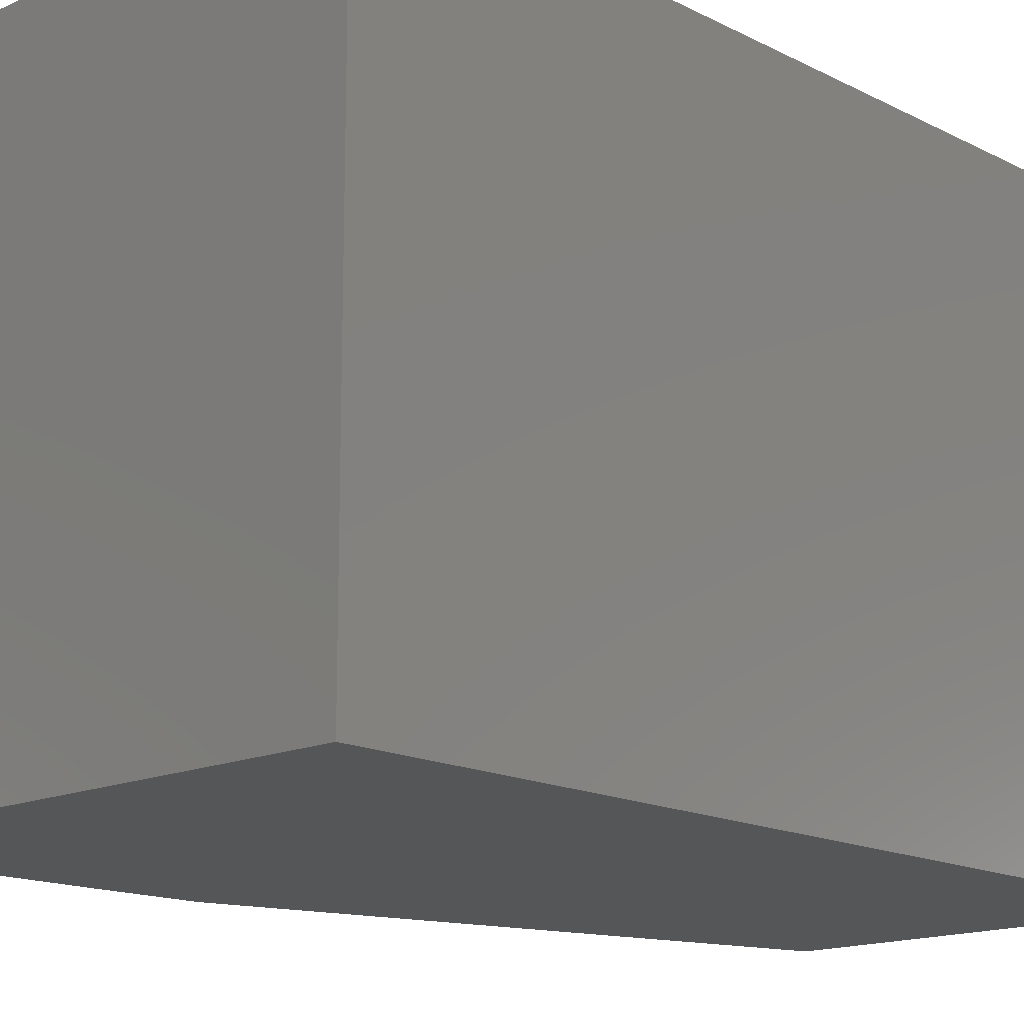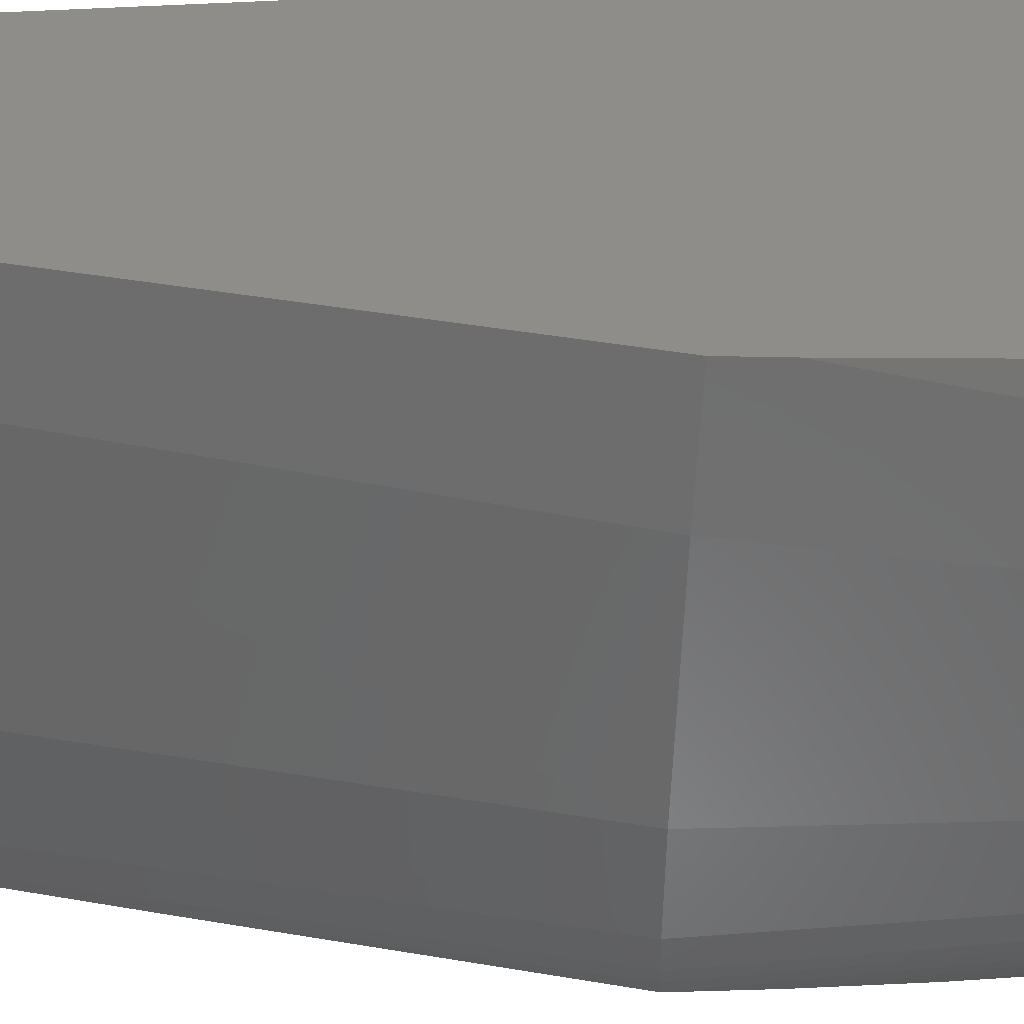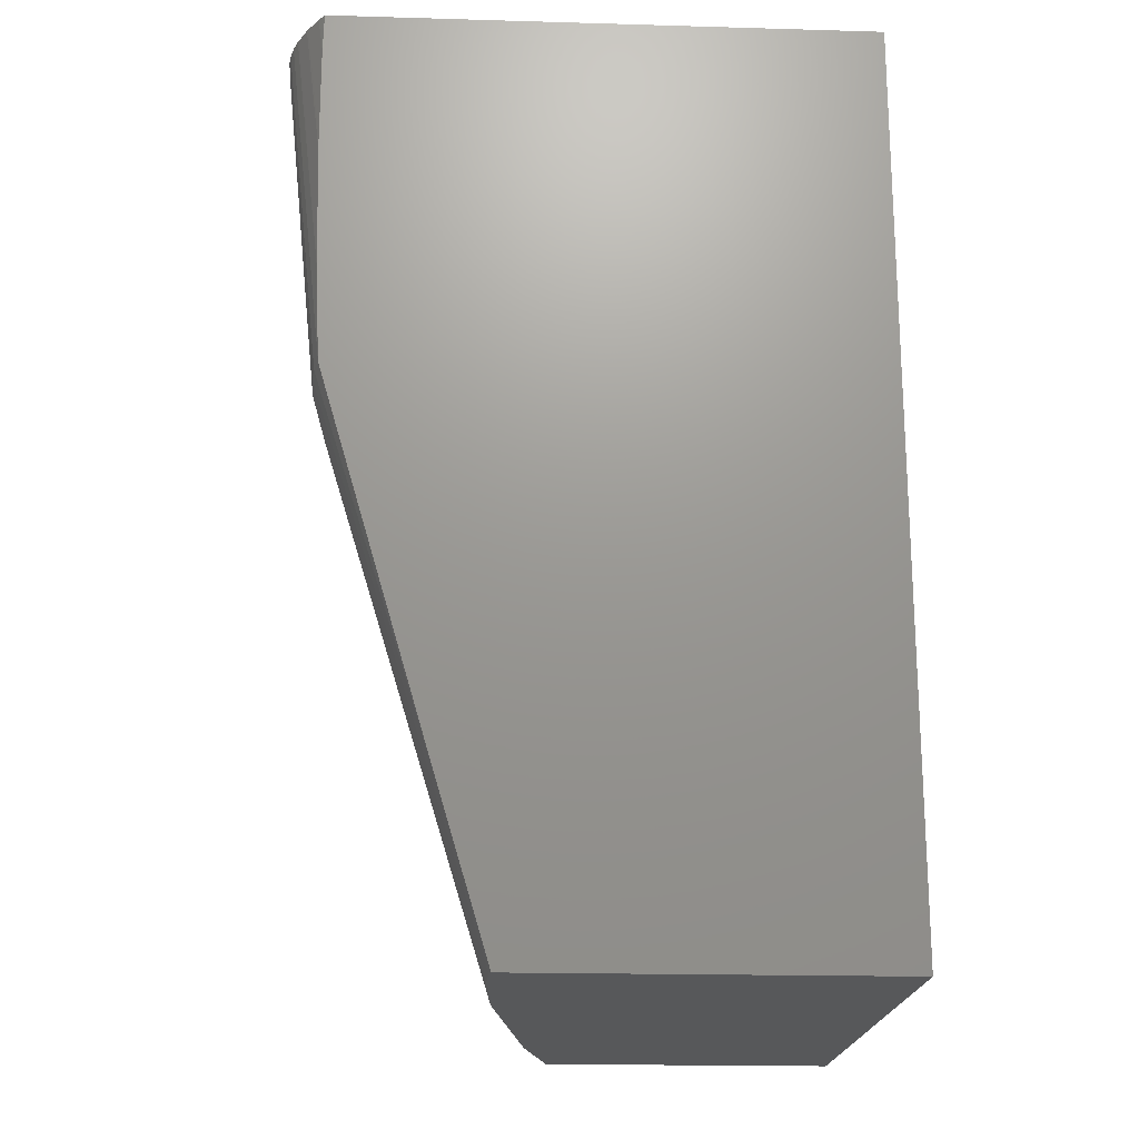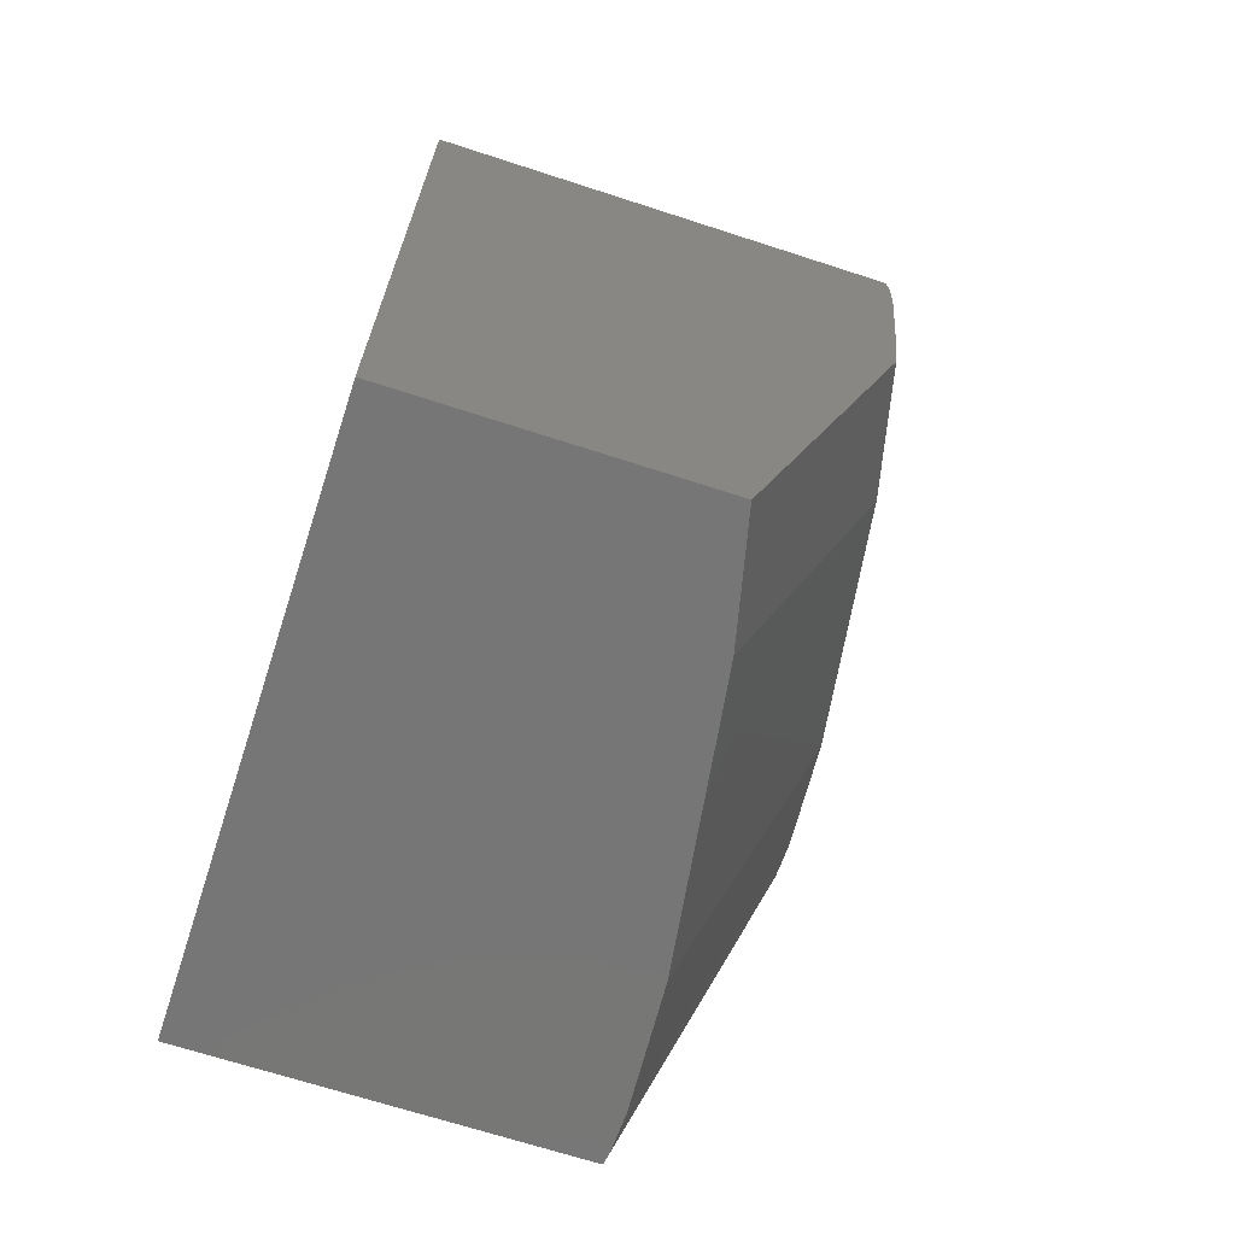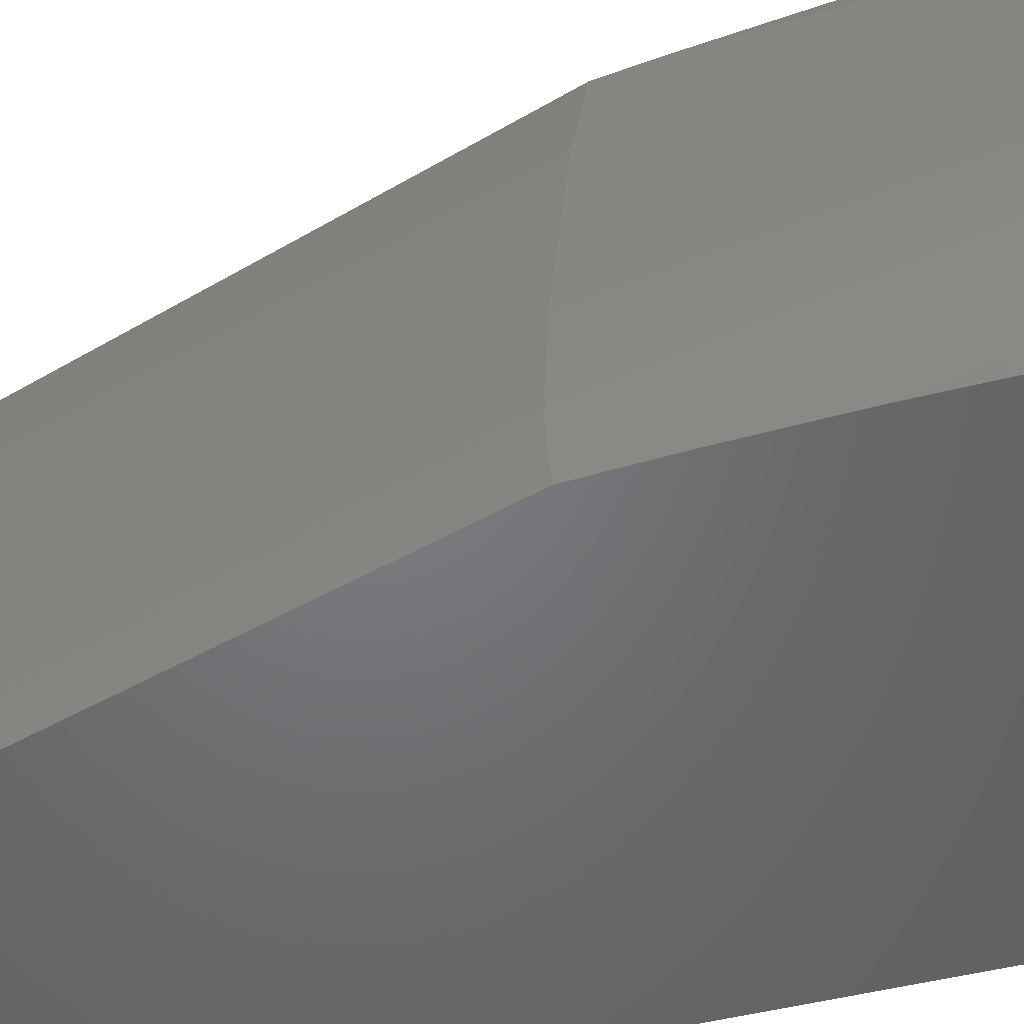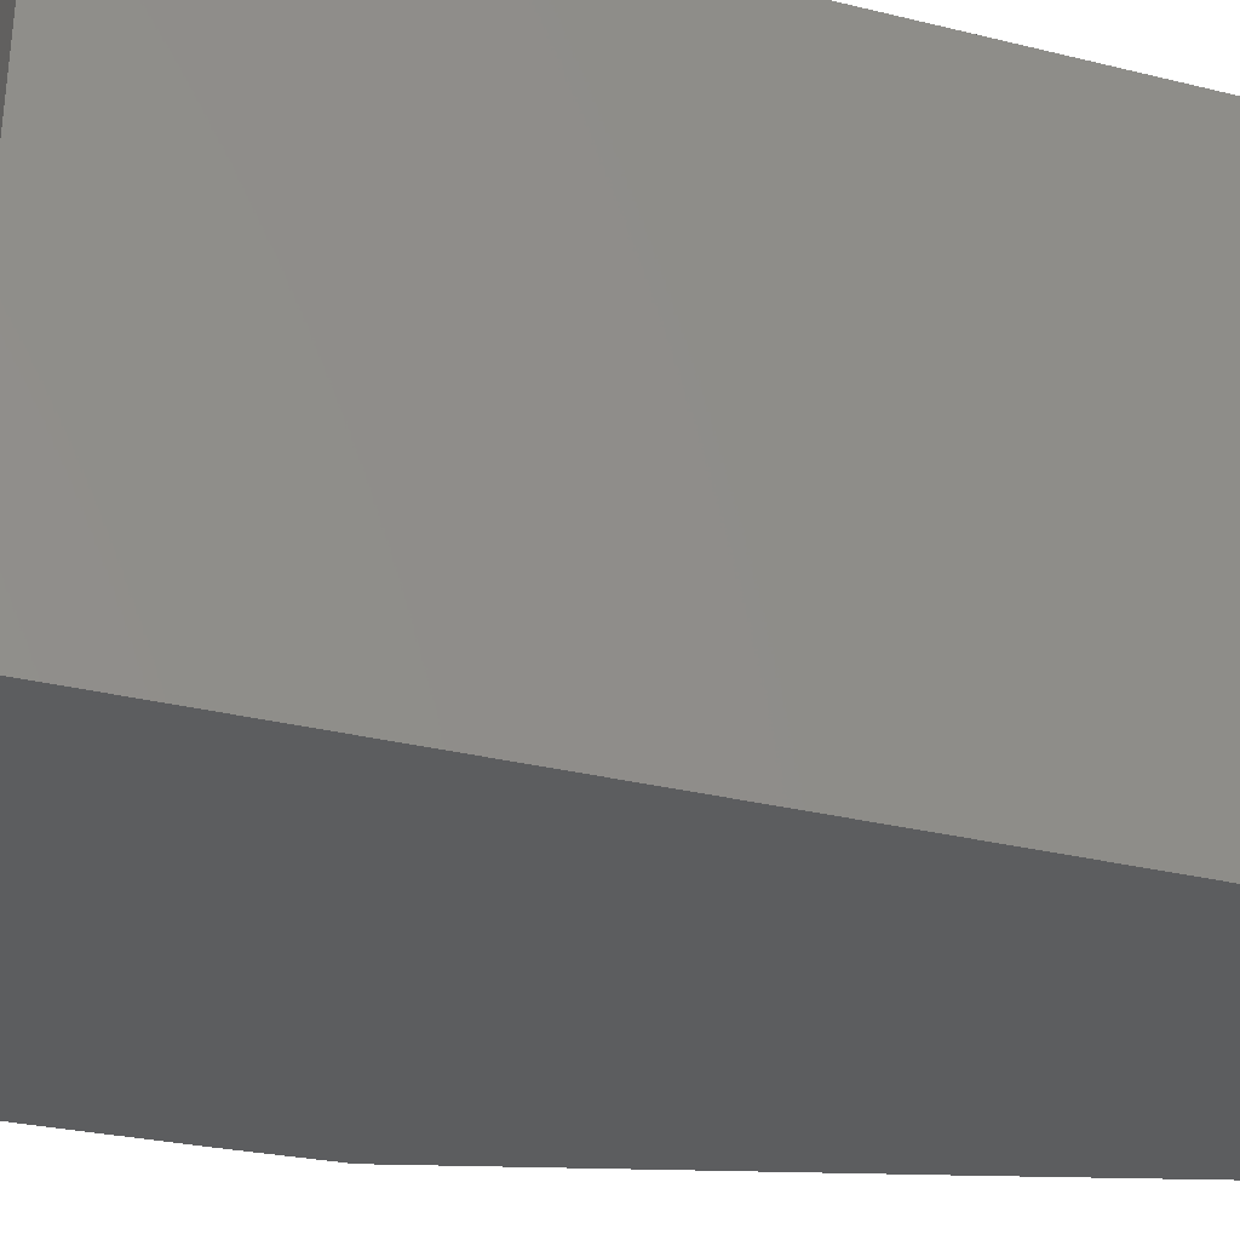
<metadata>
{"format":"stl","ext":"stl","renderer":"f3d","projection":"perspective","resolution":1024,"background":"white","views":[{"elev":-15.6,"azim":-136.8,"up":"+Z"},{"elev":40.6,"azim":85.3,"up":"+Z"},{"elev":-19.4,"azim":176.9,"up":"+Y"},{"elev":-68.8,"azim":-18.0,"up":"+Y"},{"elev":-50.3,"azim":105.5,"up":"+Z"},{"elev":-31.5,"azim":-109.1,"up":"+Z"}]}
</metadata>
<code>
# stl→obj: 68 verts, 134 faces
v 50.75 -25.29 7.667
v 50.75 -25.76 7.667
v 50.75 -25.62 7.667
v 37.33 -24.5 7.667
v 50.73 -24.55 7.667
v 50.73 -24.5 7.667
v 50.71 -26.57 7.667
v 50.67 -27.13 7.667
v 50.63 -27.52 7.667
v 50.23 -32.01 7.667
v 50.19 -32.33 7.667
v 50.04 -33.68 7.667
v 37.33 -49 7.667
v 45.56 -48.36 7.667
v 45.36 -49 7.667
v 37.33 -24.5 -7.667
v 51.83 -28.15 -7.667
v 51.83 -28.38 -7.667
v 51.83 -25.55 -7.667
v 51.82 -25.01 -7.667
v 51.75 -31.56 -7.667
v 51.75 -31.67 -7.667
v 51.64 -34.16 -7.667
v 51.63 -34.21 -7.667
v 48.61 -44.5 -7.667
v 37.33 -49 -7.667
v 47.26 -49 -7.667
v 51.8 -24.5 -7.667
v 50.95 -24.5 7.395
v 50.74 -24.5 7.657
v 50.88 -24.5 7.497
v 50.93 -24.5 7.429
v 51.03 -24.5 7.236
v 51.11 -24.5 7.015
v 51.08 -24.5 7.135
v 51.34 -24.5 6.308
v 51.43 -24.5 5.903
v 52.01 -24.5 3.214
v 52.11 -24.5 2.494
v 52.75 -24.5 -2.131
v 52.76 -24.5 -2.458
v 52.87 -24.5 -4.501
v 52.87 -24.5 -4.611
v 52.83 -24.5 -5.344
v 52.84 -24.5 -5.296
v 52.53 -24.5 -6.431
v 52.78 -24.5 -5.694
v 52.79 -24.5 -5.645
v 52.68 -24.5 -6.048
v 52.69 -24.5 -5.999
v 52.56 -24.5 -6.357
v 52.26 -24.5 -6.972
v 52.3 -24.5 -6.898
v 51.88 -24.5 -7.564
v 51.97 -24.5 -7.443
v 46.1 -49 4.447
v 46.33 -49 2.875
v 47.17 -49 -2.966
v 47.21 -49 -3.693
v 47.36 -49 -6.27
v 47.35 -49 -6.515
v 47.29 -49 -7.482
v 47.31 -49 -7.375
v 51.75 -34.25 -7.228
v 51.81 -34.27 -6.784
v 51.85 -34.28 -5.768
v 51.7 -34.23 -2.728
v 50.79 -33.93 4.085
f 1 2 3
f 4 1 5
f 4 5 6
f 1 4 2
f 2 4 7
f 7 4 8
f 8 4 9
f 9 4 10
f 10 4 11
f 11 4 12
f 13 12 4
f 12 13 14
f 14 13 15
f 16 17 18
f 17 16 19
f 19 16 20
f 16 18 21
f 16 21 22
f 16 22 23
f 24 23 23
f 23 24 16
f 16 24 25
f 26 25 27
f 25 26 16
f 20 16 28
f 26 4 16
f 4 26 13
f 29 6 30
f 29 30 31
f 29 31 32
f 6 29 33
f 6 33 34
f 34 33 35
f 6 34 36
f 6 36 37
f 6 37 4
f 38 4 37
f 39 4 38
f 16 39 40
f 16 40 41
f 28 41 42
f 28 42 43
f 44 43 45
f 46 43 44
f 47 44 48
f 49 44 47
f 49 47 50
f 44 49 46
f 46 49 51
f 43 46 52
f 52 46 53
f 43 52 28
f 54 52 55
f 28 52 54
f 41 28 16
f 39 16 4
f 13 56 15
f 13 57 56
f 26 57 13
f 57 26 58
f 58 26 59
f 59 26 60
f 60 26 61
f 62 61 26
f 61 62 63
f 62 26 27
f 55 20 54
f 20 55 19
f 20 28 54
f 53 17 52
f 17 53 18
f 52 19 55
f 19 52 17
f 51 21 46
f 21 51 22
f 46 18 53
f 18 46 21
f 50 23 49
f 23 50 23
f 49 22 51
f 22 49 23
f 48 64 47
f 64 50 47
f 50 64 23
f 23 64 24
f 45 65 44
f 65 48 44
f 48 65 64
f 42 66 43
f 66 45 43
f 45 66 65
f 40 67 41
f 67 42 41
f 42 67 66
f 38 68 39
f 67 39 68
f 39 67 40
f 10 37 36
f 37 10 11
f 11 38 37
f 68 11 12
f 11 68 38
f 8 34 35
f 34 8 9
f 9 36 34
f 36 9 10
f 7 35 33
f 35 7 8
f 3 29 32
f 29 3 2
f 2 33 29
f 33 2 7
f 1 32 31
f 32 1 3
f 5 31 30
f 31 5 1
f 30 6 5
f 64 25 24
f 63 64 65
f 64 63 62
f 62 25 64
f 25 62 27
f 60 65 66
f 65 60 61
f 61 63 65
f 59 67 58
f 67 59 66
f 66 59 60
f 57 68 56
f 68 57 67
f 67 57 58
f 12 14 68
f 56 14 15
f 14 56 68

</code>
